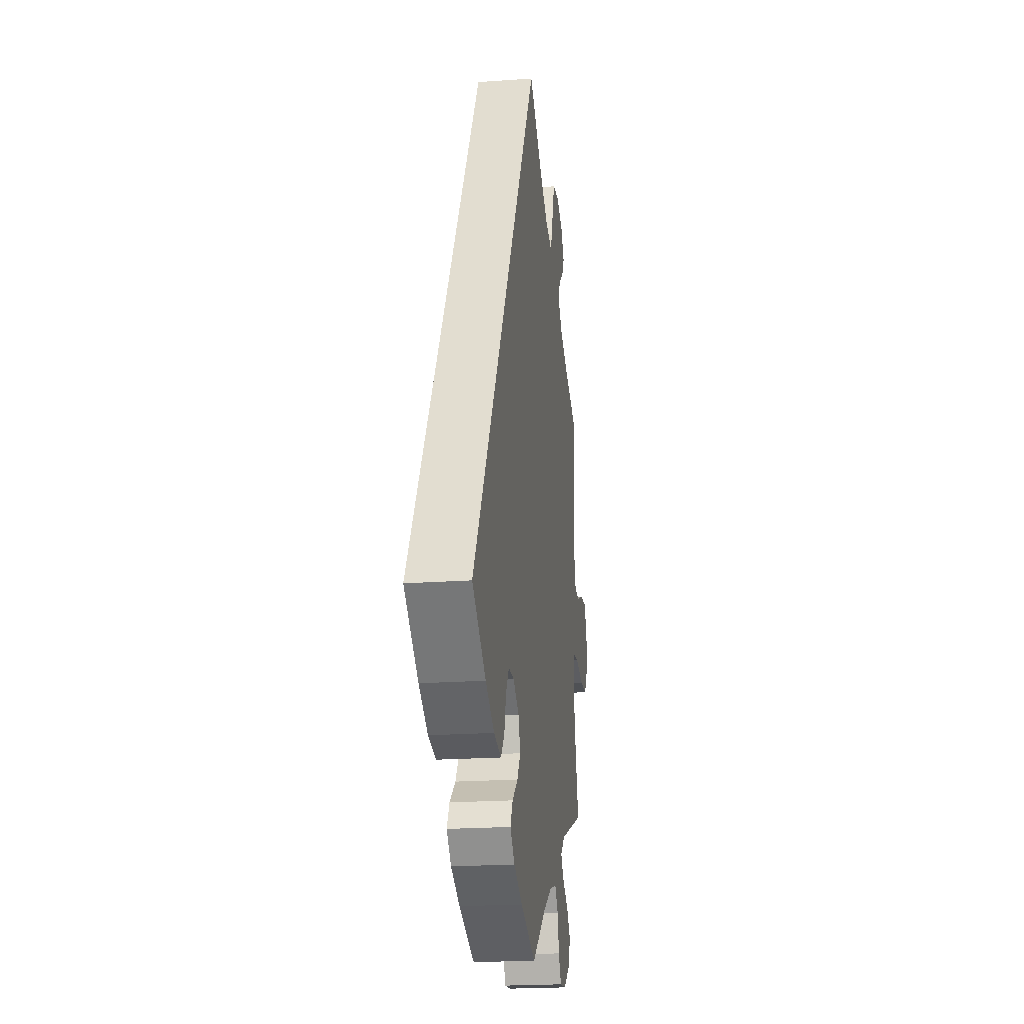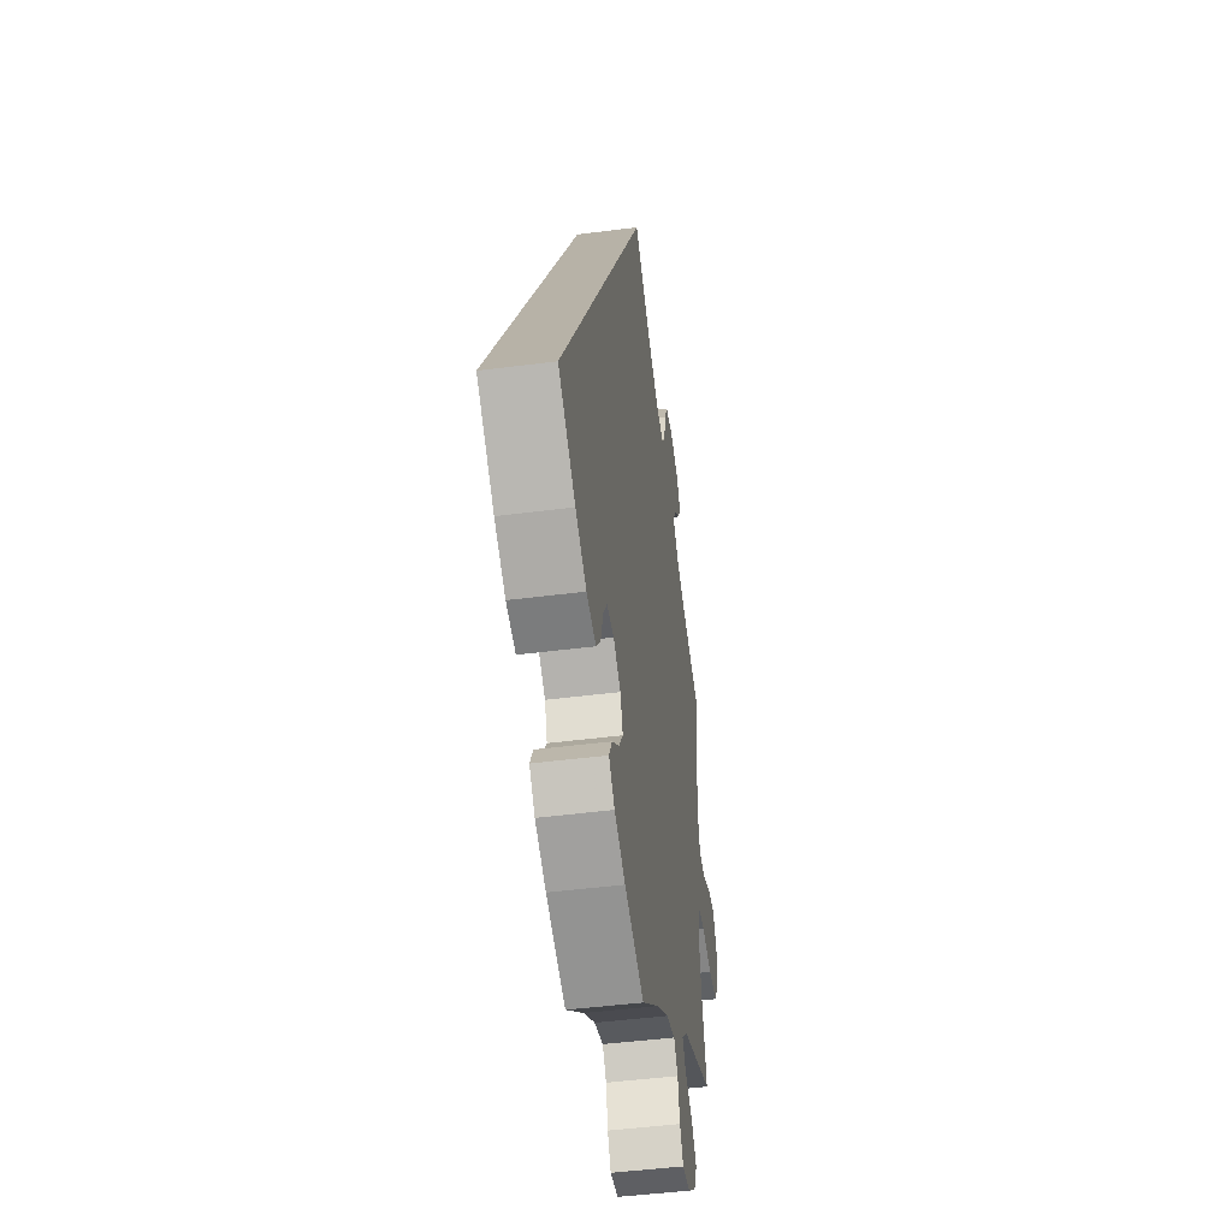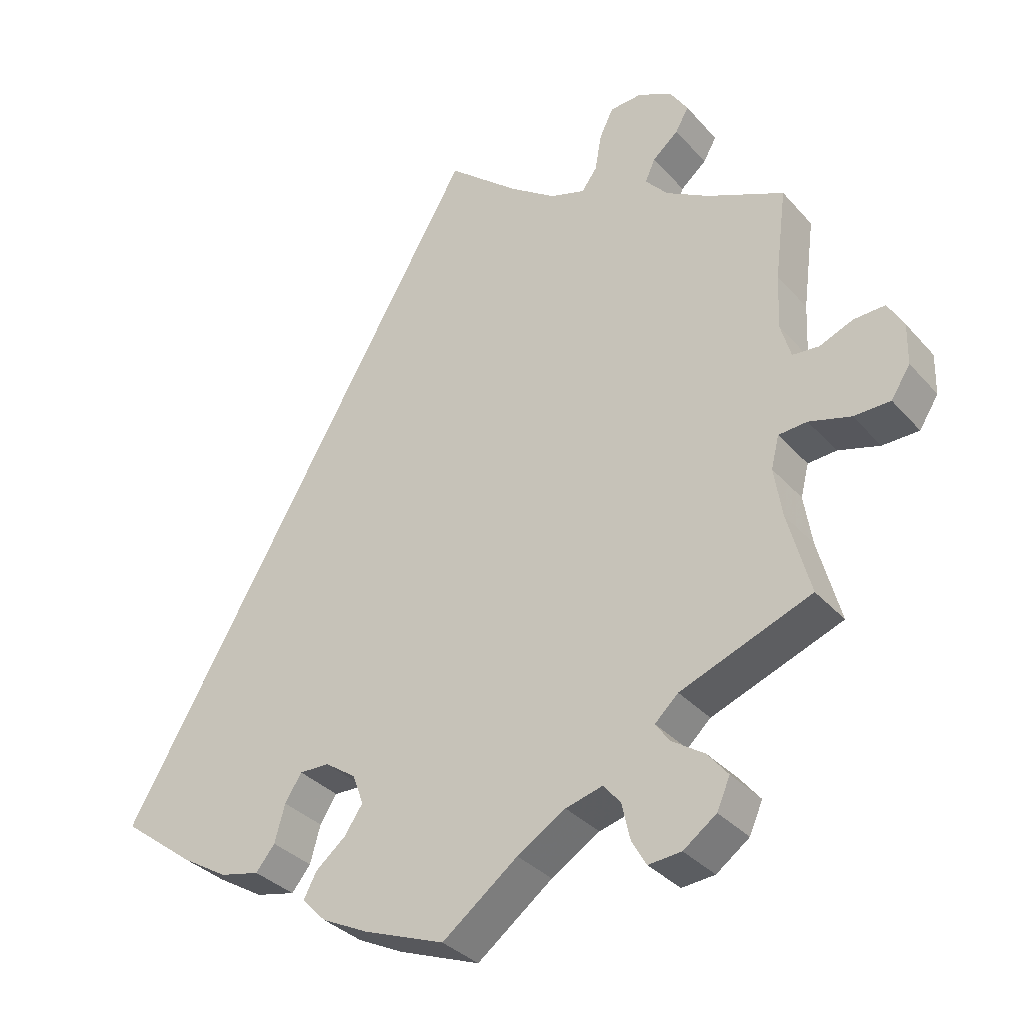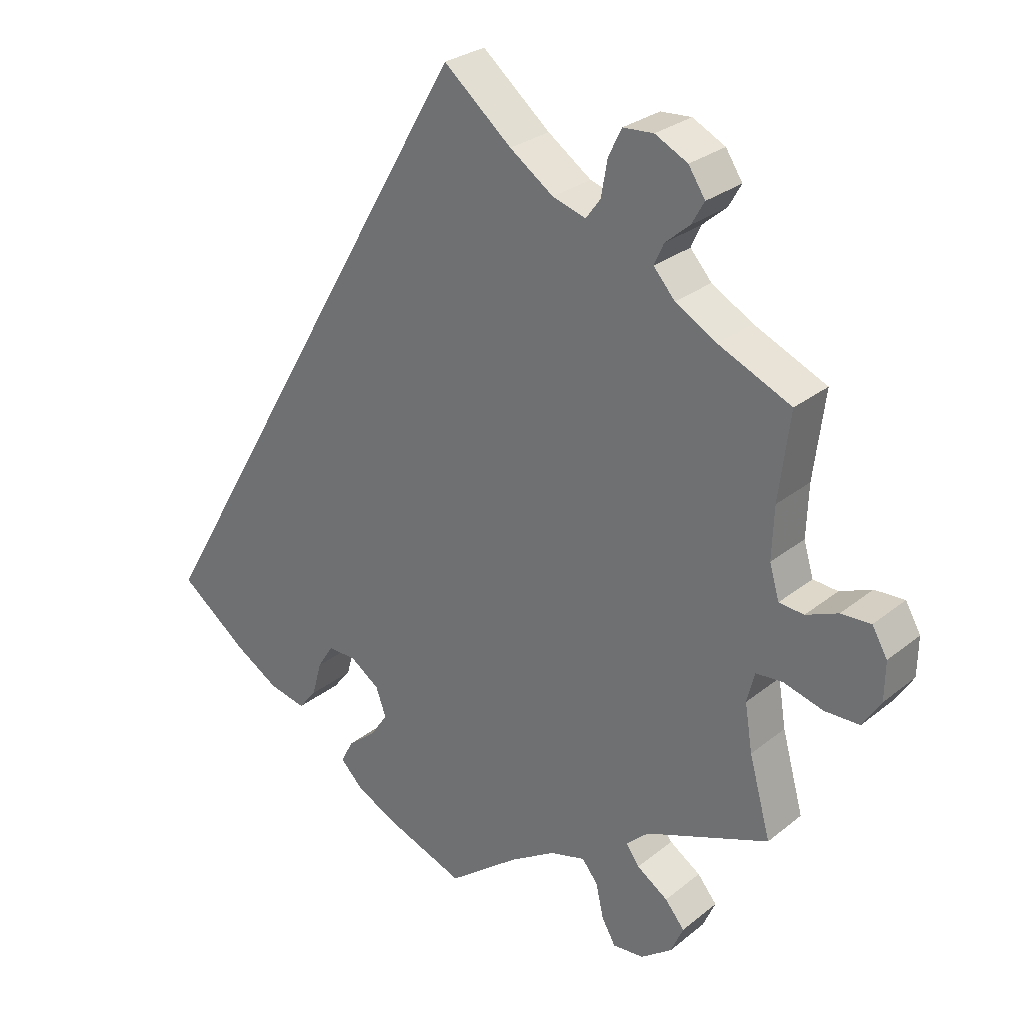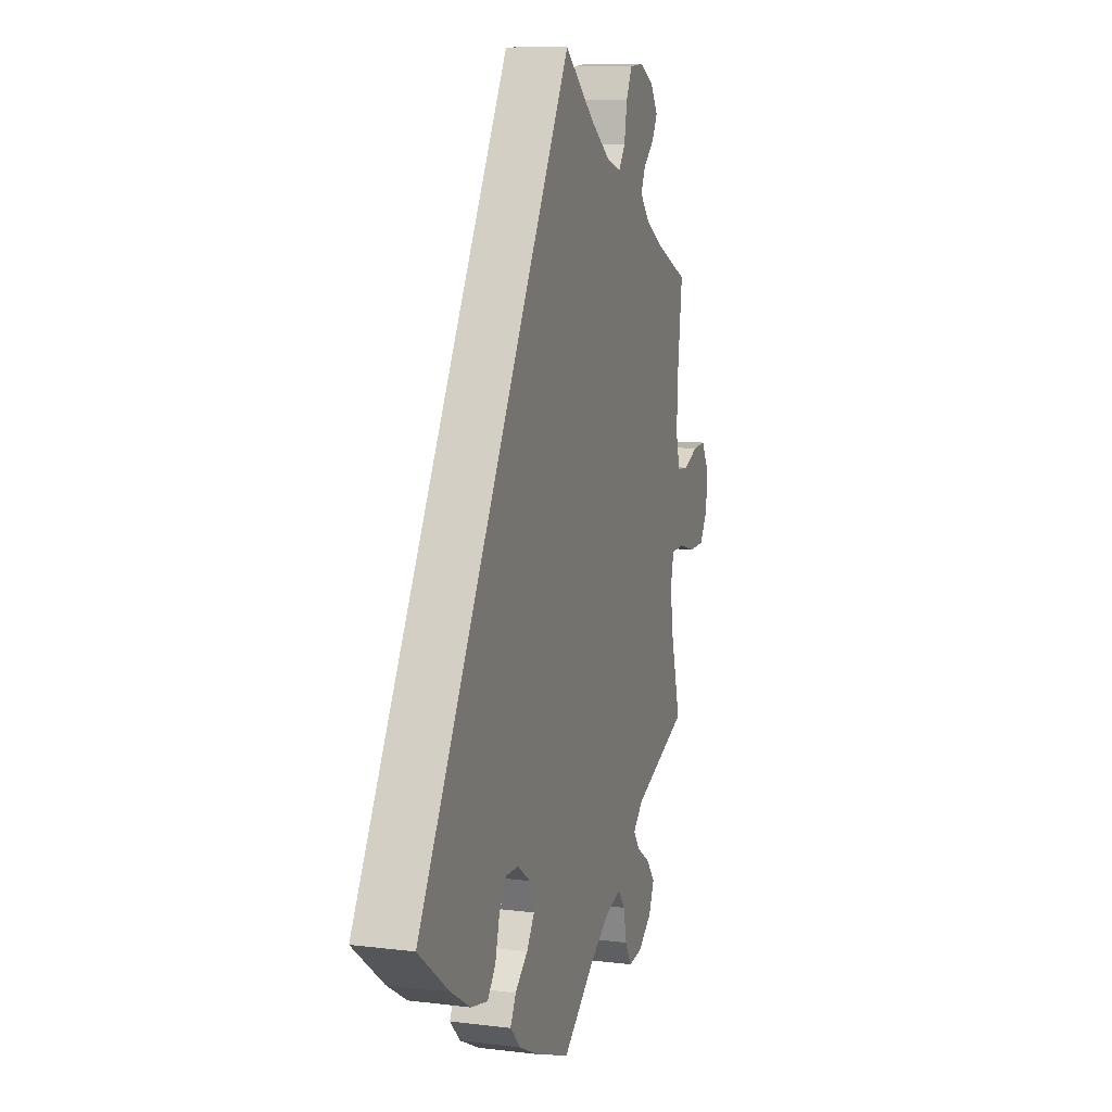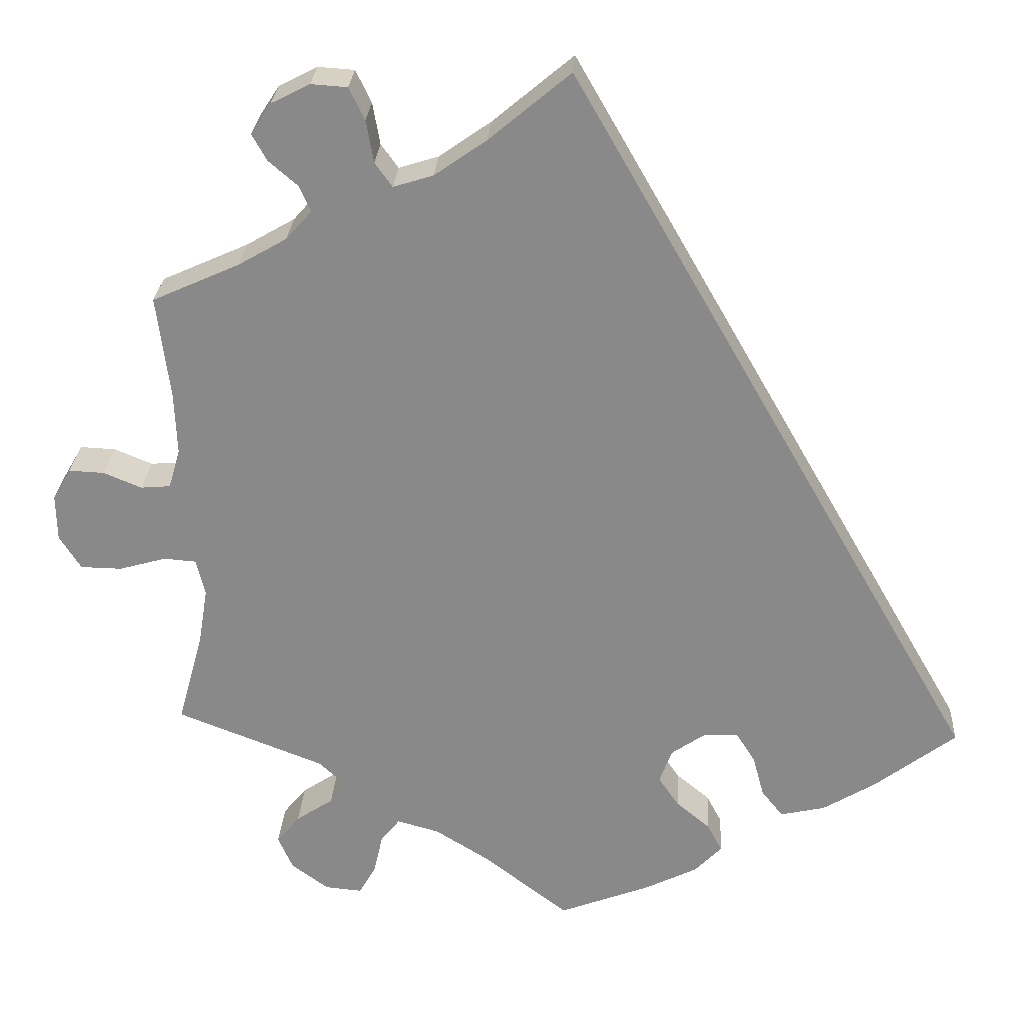
<metadata>
{"format":"obj","ext":"obj","renderer":"f3d","projection":"perspective","resolution":1024,"background":"white","views":[{"elev":-20.7,"azim":-82.5,"up":"+Z"},{"elev":-46.5,"azim":-81.6,"up":"+Z"},{"elev":-33.8,"azim":34.7,"up":"+Z"},{"elev":27.9,"azim":39.7,"up":"+Z"},{"elev":10.5,"azim":-72.7,"up":"+Z"},{"elev":26.3,"azim":-176.7,"up":"+Z"}]}
</metadata>
<code>
v 0.098 0.07 0.496
v 0.161 0.07 0.452
v 0.209 0.07 0.437
v 0.23 0.07 0.466
v 0.239 0.07 0.517
v 0.258 0.07 0.556
v 0.302 0.07 0.559
v 0.349 0.07 0.535
v 0.373 0.07 0.498
v 0.355 0.07 0.466
v 0.32 0.07 0.436
v 0.306 0.07 0.405
v 0.337 0.07 0.37
v 0.396 0.07 0.336
v 0.501 0.07 0.289
v 0.485 0.07 0.164
v 0.482 0.07 0.089
v 0.496 0.07 0.041
v 0.532 0.07 0.038
v 0.578 0.07 0.057
v 0.621 0.07 0.059
v 0.643 0.07 0.021
v 0.642 0.07 -0.035
v 0.616 0.07 -0.076
v 0.566 0.07 -0.077
v 0.509 0.07 -0.061
v 0.47 0.07 -0.064
v 0.459 0.07 -0.108
v 0.47 0.07 -0.176
v 0.501 0.07 -0.289
v 0.322 0.07 -0.358
v 0.29 0.07 -0.388
v 0.309 0.07 -0.415
v 0.354 0.07 -0.445
v 0.382 0.07 -0.479
v 0.364 0.07 -0.52
v 0.319 0.07 -0.553
v 0.274 0.07 -0.557
v 0.254 0.07 -0.522
v 0.243 0.07 -0.473
v 0.22 0.07 -0.444
v 0.169 0.07 -0.458
v 0.103 0.07 -0.499
v 0 0.07 -0.578
v -0.111 0.07 -0.536
v -0.174 0.07 -0.505
v -0.207 0.07 -0.471
v -0.189 0.07 -0.437
v -0.148 0.07 -0.403
v -0.123 0.07 -0.366
v -0.138 0.07 -0.325
v -0.18 0.07 -0.296
v -0.221 0.07 -0.295
v -0.244 0.07 -0.331
v -0.258 0.07 -0.382
v -0.284 0.07 -0.414
v -0.338 0.07 -0.402
v -0.401 0.07 -0.364
v -0.5 0.07 -0.289
v 0 0.07 0.578
v 0.098 0 0.496
v 0.161 0 0.452
v 0.209 0 0.437
v 0.23 0 0.466
v 0.239 0 0.517
v 0.258 0 0.556
v 0.302 0 0.559
v 0.349 0 0.535
v 0.373 0 0.498
v 0.355 0 0.466
v 0.32 0 0.436
v 0.306 0 0.405
v 0.337 0 0.37
v 0.396 0 0.336
v 0.501 0 0.289
v 0.485 0 0.164
v 0.482 0 0.089
v 0.496 0 0.041
v 0.532 0 0.038
v 0.578 0 0.057
v 0.621 0 0.059
v 0.643 0 0.021
v 0.642 0 -0.035
v 0.616 0 -0.076
v 0.566 0 -0.077
v 0.509 0 -0.061
v 0.47 0 -0.064
v 0.459 0 -0.108
v 0.47 0 -0.176
v 0.501 0 -0.289
v 0.322 0 -0.358
v 0.29 0 -0.388
v 0.309 0 -0.415
v 0.354 0 -0.445
v 0.382 0 -0.479
v 0.364 0 -0.52
v 0.319 0 -0.553
v 0.274 0 -0.557
v 0.254 0 -0.522
v 0.243 0 -0.473
v 0.22 0 -0.444
v 0.169 0 -0.458
v 0.103 0 -0.499
v 0 0 -0.578
v -0.111 0 -0.536
v -0.174 0 -0.505
v -0.207 0 -0.471
v -0.189 0 -0.437
v -0.148 0 -0.403
v -0.123 0 -0.366
v -0.138 0 -0.325
v -0.18 0 -0.296
v -0.221 0 -0.295
v -0.244 0 -0.331
v -0.258 0 -0.382
v -0.284 0 -0.414
v -0.338 0 -0.402
v -0.401 0 -0.364
v -0.5 0 -0.289
v 0 0 0.578
f 59 60 1
f 58 59 1 2
f 57 58 2 3
f 54 55 56 57
f 53 54 57 3
f 52 53 3 4
f 51 52 4
f 50 51 4
f 46 47 48 49
f 46 49 50
f 43 44 45 46
f 42 43 46 50
f 41 42 50 4
f 37 38 39 40
f 33 34 35 36
f 32 33 36 37
f 29 30 31
f 28 29 31 32
f 27 28 32
f 23 24 25 26
f 23 26 27
f 22 23 27
f 19 20 21 22
f 18 19 22 27
f 17 18 27 32
f 14 15 16
f 13 14 16 17
f 12 13 17 32
f 8 9 10 11
f 8 11 12
f 7 8 12
f 6 7 12 32
f 4 5 6 32
f 32 37 40 41
f 4 32 41
f 61 120 119
f 62 61 119 118
f 63 62 118 117
f 117 116 115 114
f 63 117 114 113
f 64 63 113 112
f 64 112 111
f 64 111 110
f 109 108 107 106
f 110 109 106
f 106 105 104 103
f 110 106 103 102
f 64 110 102 101
f 100 99 98 97
f 96 95 94 93
f 97 96 93 92
f 91 90 89
f 92 91 89 88
f 92 88 87
f 86 85 84 83
f 87 86 83
f 87 83 82
f 82 81 80 79
f 87 82 79 78
f 92 87 78 77
f 76 75 74
f 77 76 74 73
f 92 77 73 72
f 71 70 69 68
f 72 71 68
f 72 68 67
f 92 72 67 66
f 92 66 65 64
f 101 100 97 92
f 101 92 64
f 1 61 62 2
f 2 62 63 3
f 3 63 64 4
f 4 64 65 5
f 5 65 66 6
f 6 66 67 7
f 7 67 68 8
f 8 68 69 9
f 9 69 70 10
f 10 70 71 11
f 11 71 72 12
f 12 72 73 13
f 13 73 74 14
f 14 74 75 15
f 15 75 76 16
f 16 76 77 17
f 17 77 78 18
f 18 78 79 19
f 19 79 80 20
f 20 80 81 21
f 21 81 82 22
f 22 82 83 23
f 23 83 84 24
f 24 84 85 25
f 25 85 86 26
f 26 86 87 27
f 27 87 88 28
f 28 88 89 29
f 29 89 90 30
f 30 90 91 31
f 31 91 92 32
f 32 92 93 33
f 33 93 94 34
f 34 94 95 35
f 35 95 96 36
f 36 96 97 37
f 37 97 98 38
f 38 98 99 39
f 39 99 100 40
f 40 100 101 41
f 41 101 102 42
f 42 102 103 43
f 43 103 104 44
f 44 104 105 45
f 45 105 106 46
f 46 106 107 47
f 47 107 108 48
f 48 108 109 49
f 49 109 110 50
f 50 110 111 51
f 51 111 112 52
f 52 112 113 53
f 53 113 114 54
f 54 114 115 55
f 55 115 116 56
f 56 116 117 57
f 57 117 118 58
f 58 118 119 59
f 59 119 120 60
f 60 120 61 1

</code>
